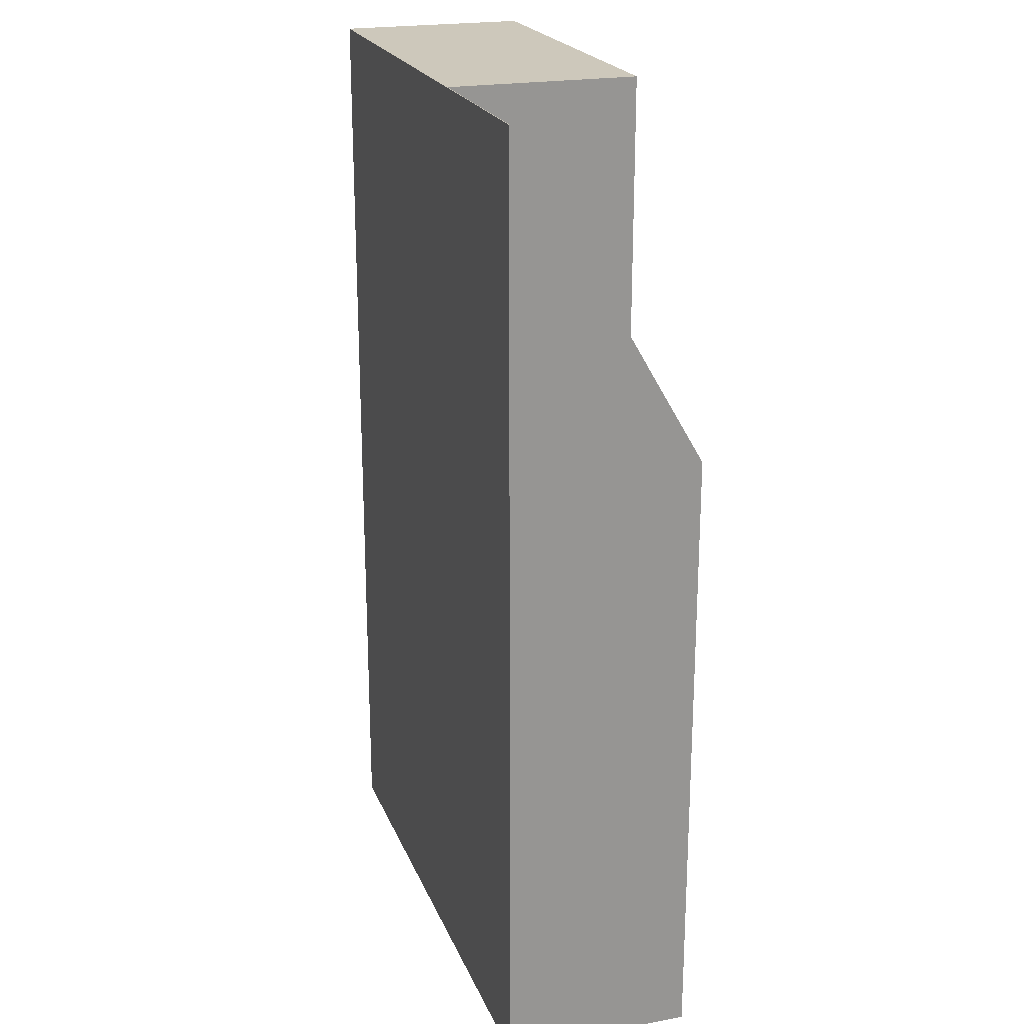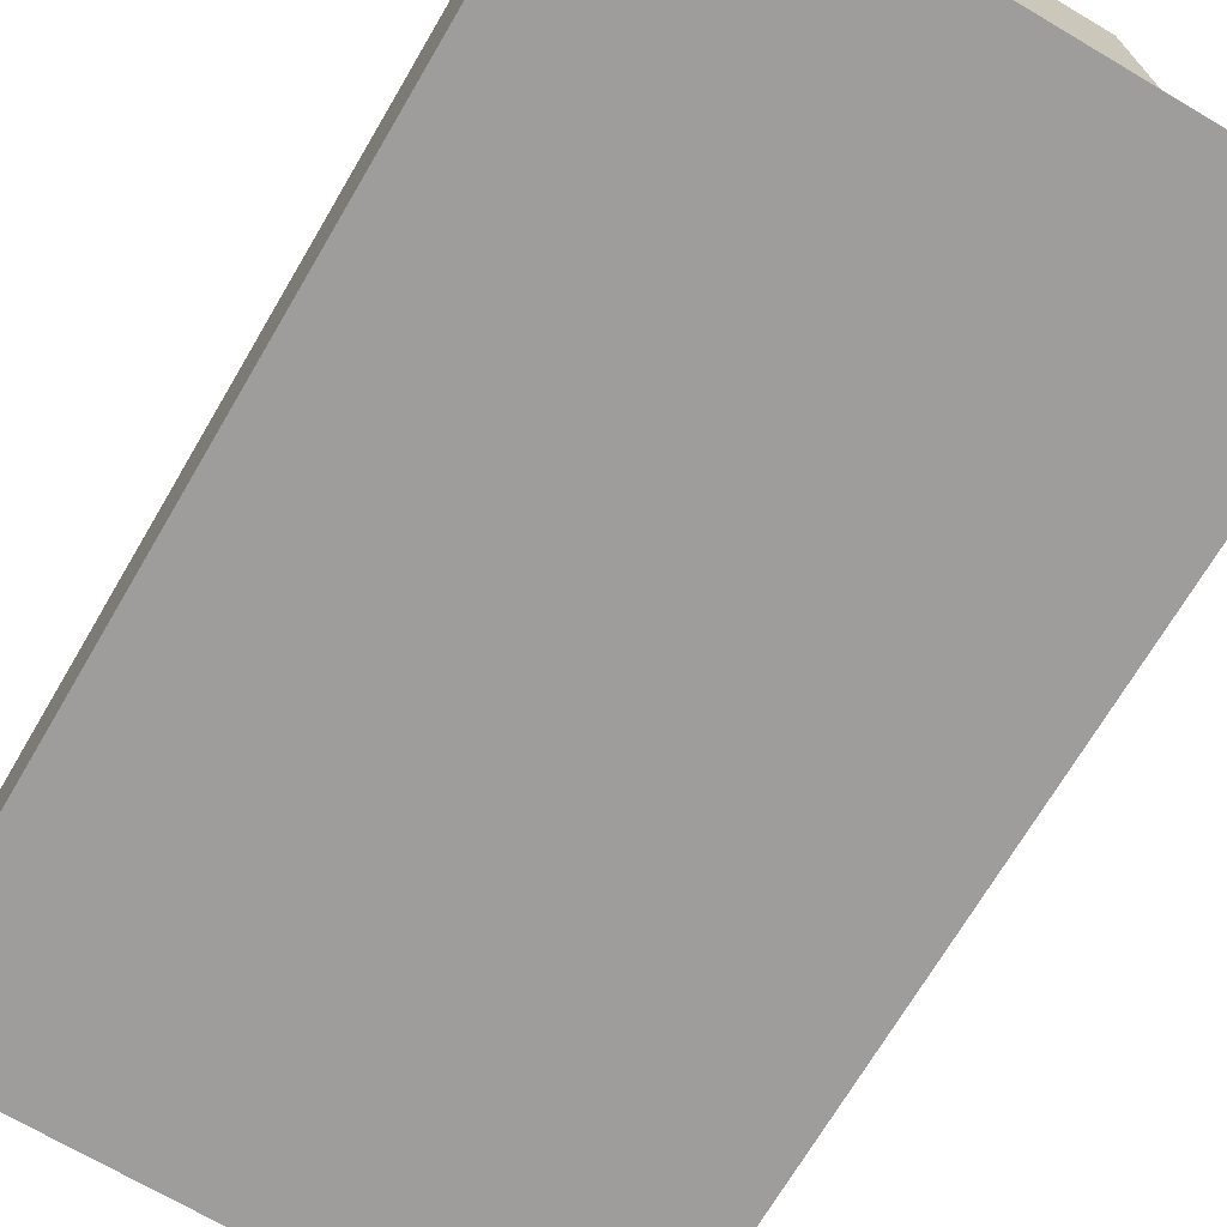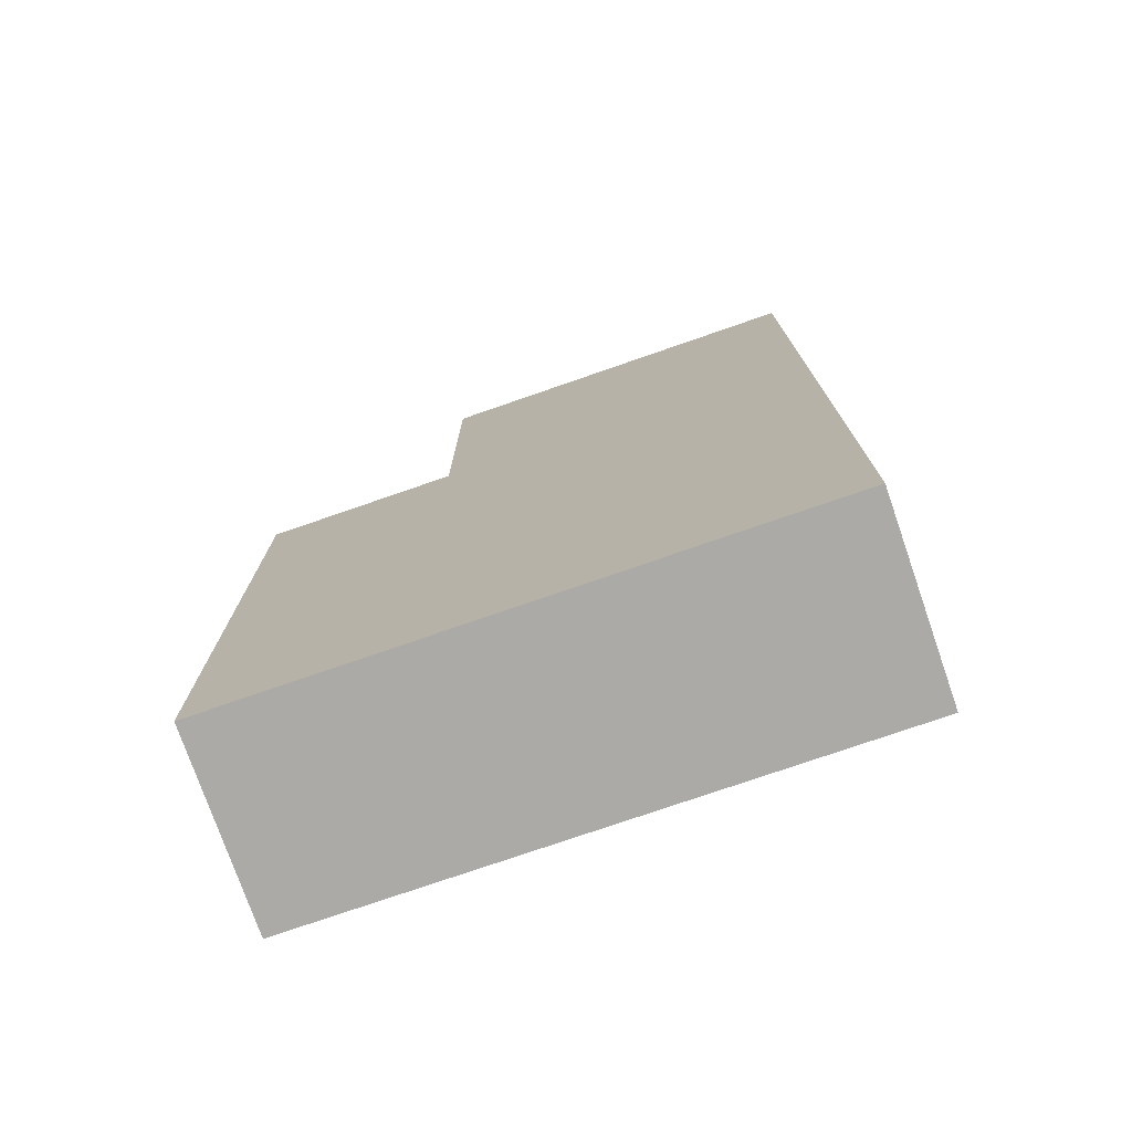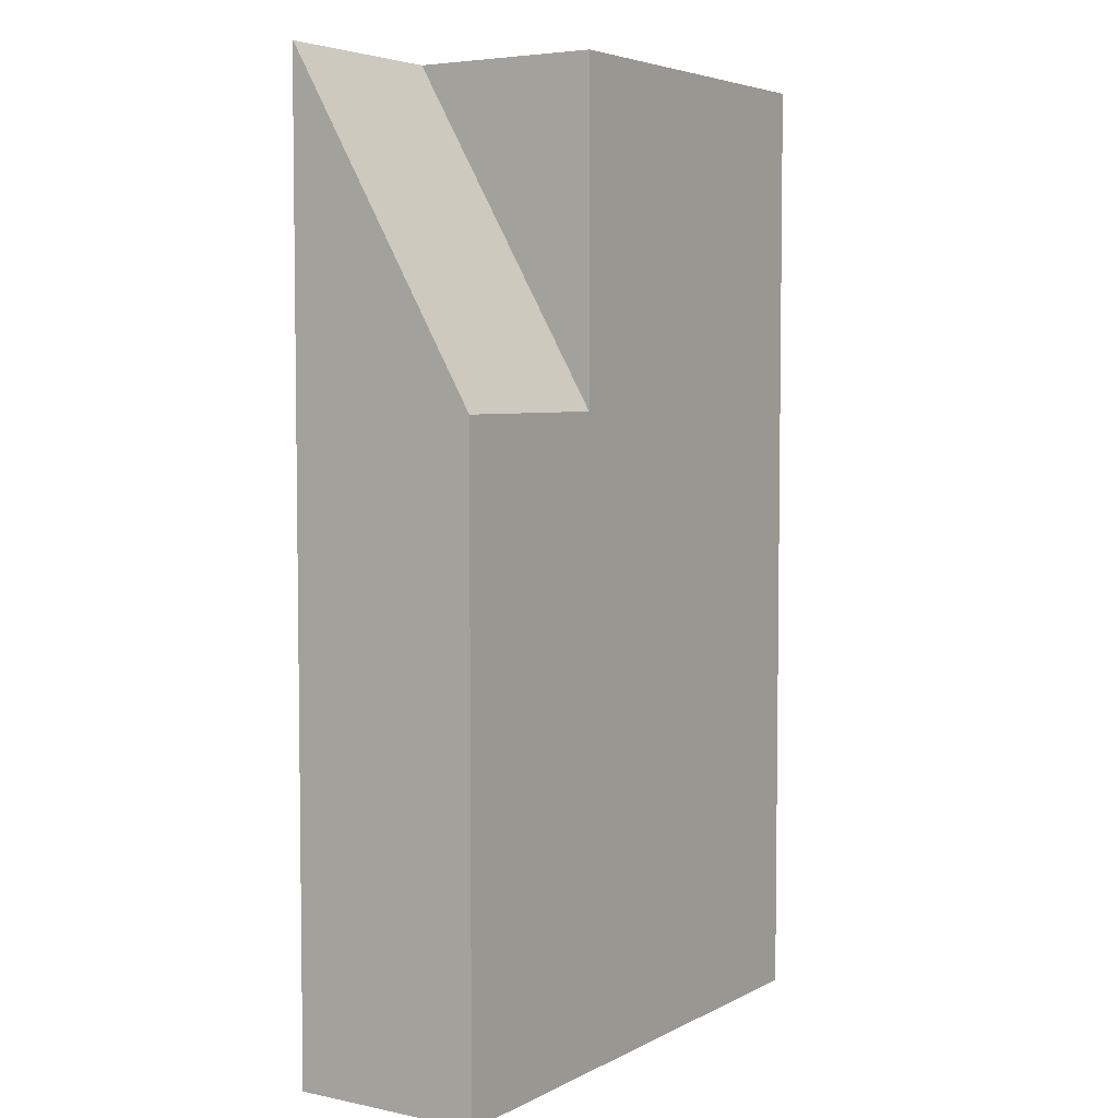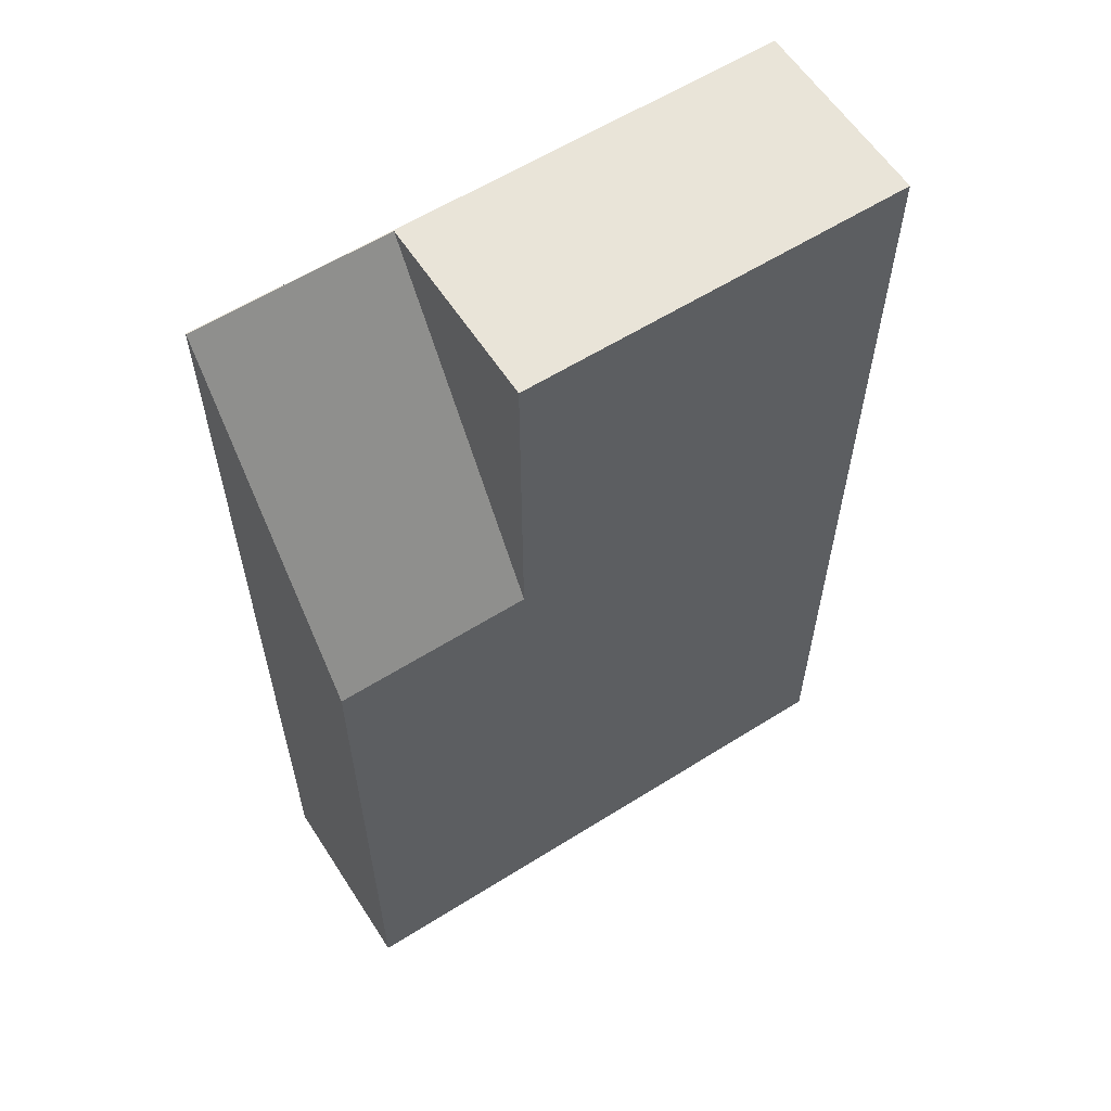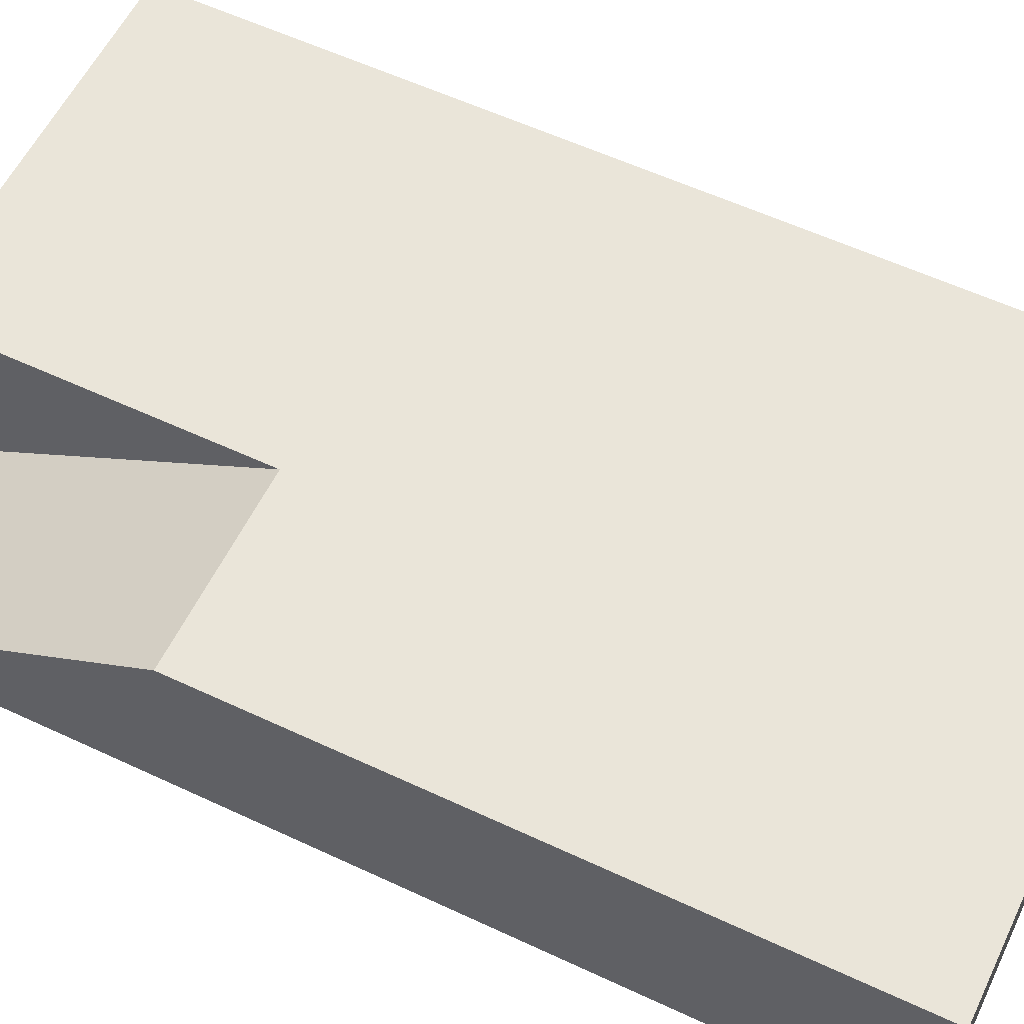
<metadata>
{"format":"obj","ext":"obj","renderer":"f3d","projection":"perspective","resolution":1024,"background":"white","views":[{"elev":21.9,"azim":72.0,"up":"+Z"},{"elev":-70.6,"azim":-30.5,"up":"+Y"},{"elev":-75.9,"azim":-160.9,"up":"+Z"},{"elev":4.8,"azim":123.1,"up":"+Z"},{"elev":59.8,"azim":147.2,"up":"+Z"},{"elev":58.2,"azim":115.8,"up":"+Y"}]}
</metadata>
<code>
g polySurface1
v 0.5 0.5 0.7751
v 0.5 -0.4959 2.5
v 0.5 0.5 2.5
v -1.5 0.5 2.5
v -1.5 0.5 -2.5
v 1.5 0.5 -2.5
v 0.5 0.5 0.7751
v 1.5 0.5 0.7751
v 0.5 0.5 2.5
v 1.5 0.5 -2.5
v 1.5 -0.5 -2.5
v 1.5 -0.5 2.5
v 1.5 -0.4959 2.5
v 1.5 0.5 0.7751
v 1.5 0.5 0.7751
v 1.5 -0.4959 2.5
v 0.5 -0.4959 2.5
v 0.5 0.5 0.7751
v -1.5 0.5 2.5
v 0.5 0.5 2.5
v 0.5 -0.4959 2.5
v -1.5 -0.5 2.5
v 1.5 -0.5 2.5
v 1.5 -0.4959 2.5
v -1.5 -0.5 -2.5
v -1.5 -0.5 2.5
v 1.5 -0.5 2.5
v 1.5 -0.5 -2.5
v -1.5 -0.5 -2.5
v -1.5 0.5 -2.5
v -1.5 0.5 2.5
v -1.5 -0.5 2.5
v -1.5 0.5 -2.5
v -1.5 -0.5 -2.5
v 1.5 -0.5 -2.5
v 1.5 0.5 -2.5
g polySurface1_0
f 3 2 1
f 6 5 4
f 4 7 6
f 6 7 8
f 4 9 7
f 12 11 10
f 10 13 12
f 10 14 13
f 17 16 15
f 18 17 15
f 21 20 19
f 21 19 22
f 21 22 23
f 23 24 21
f 27 26 25
f 28 27 25
f 31 30 29
f 32 31 29
f 35 34 33
f 36 35 33

</code>
